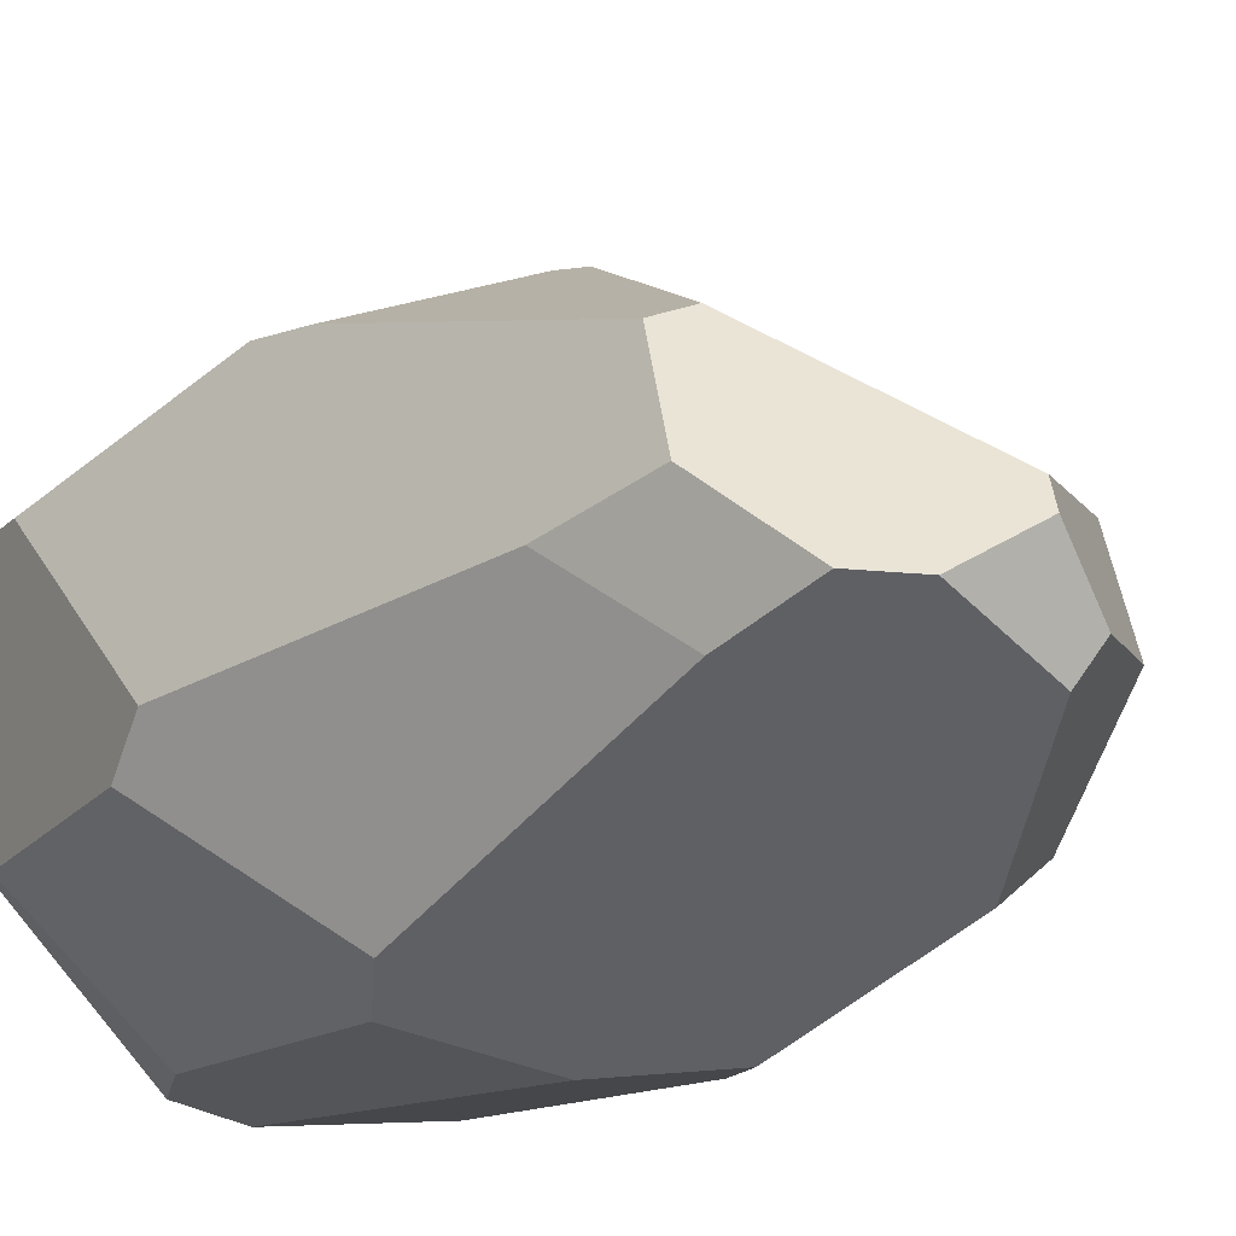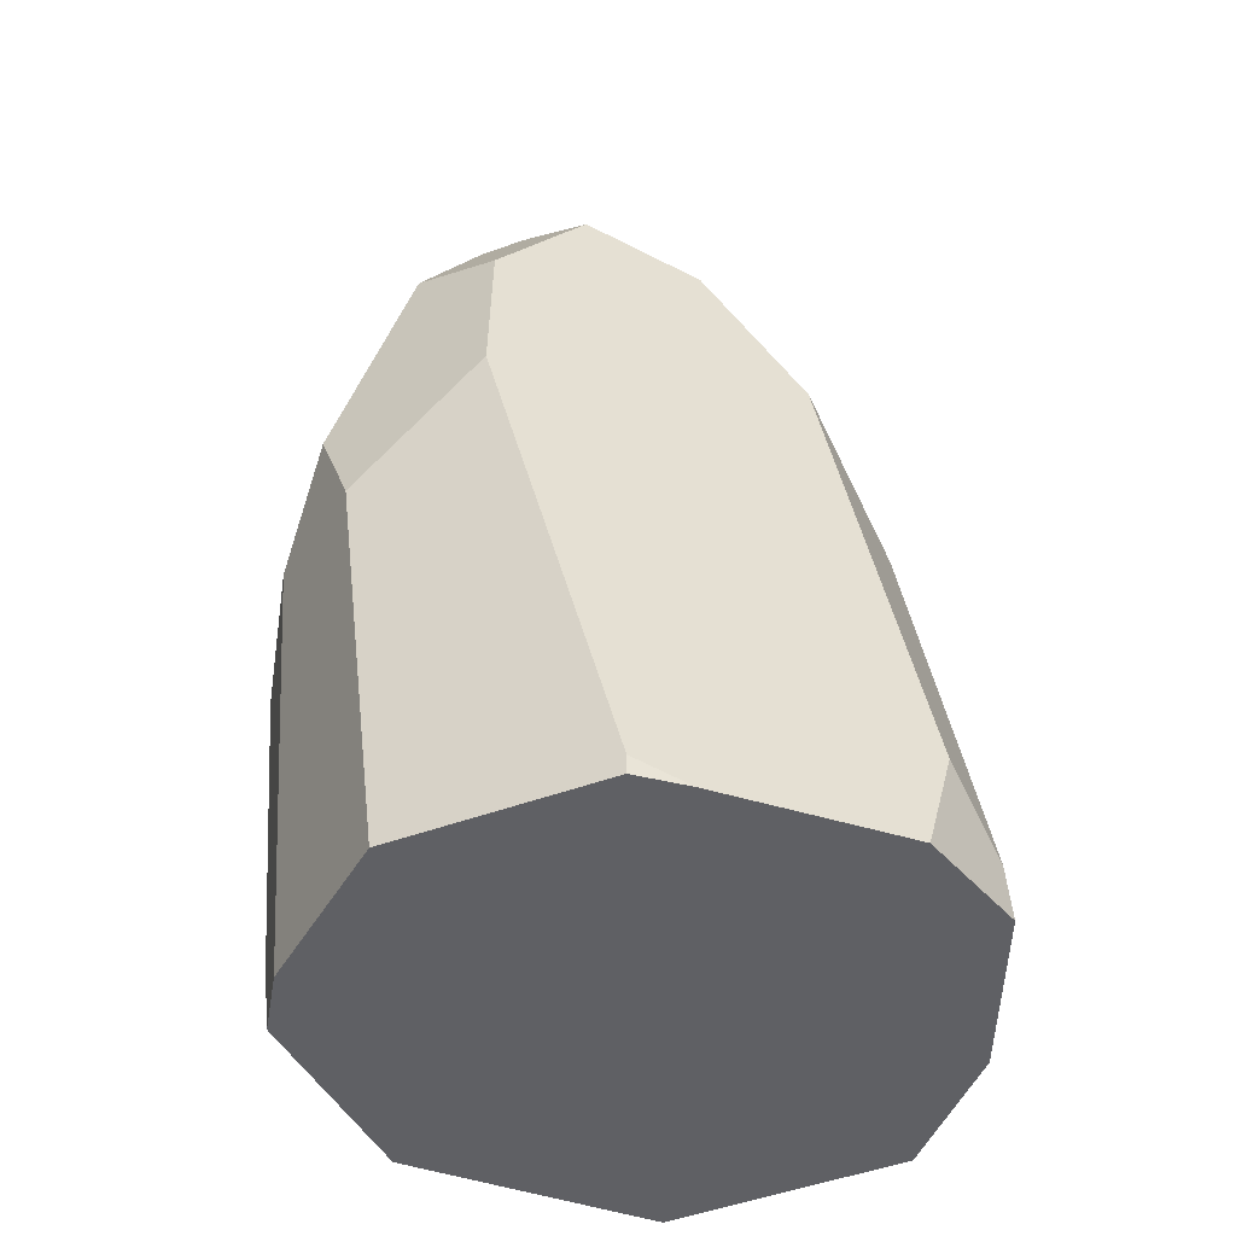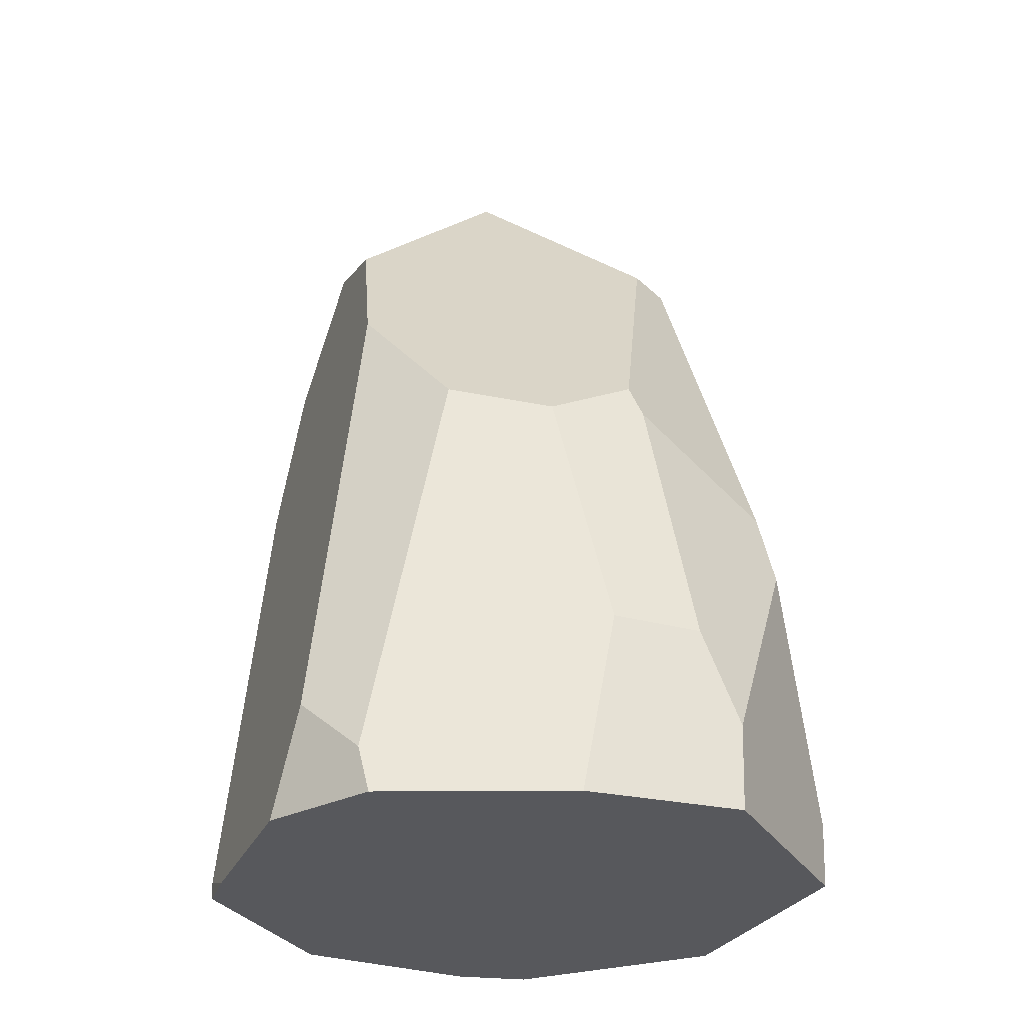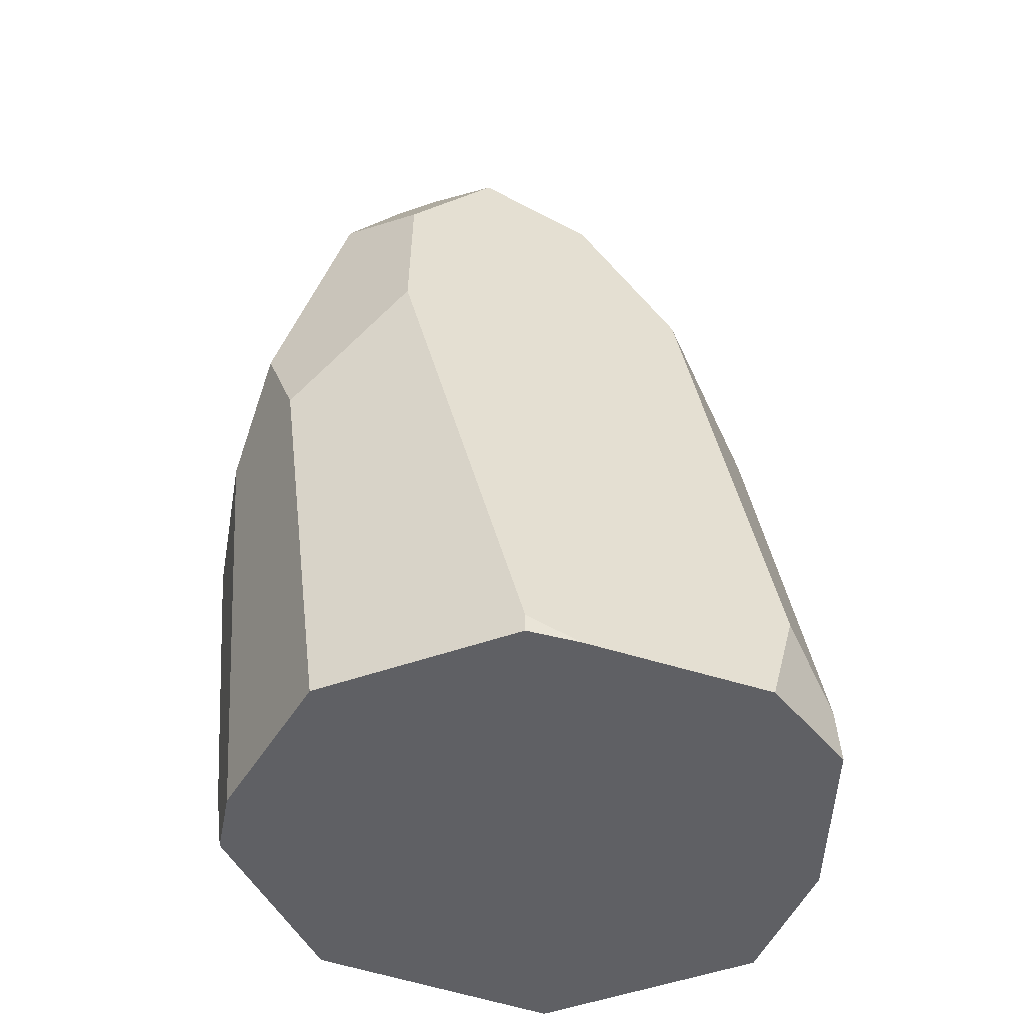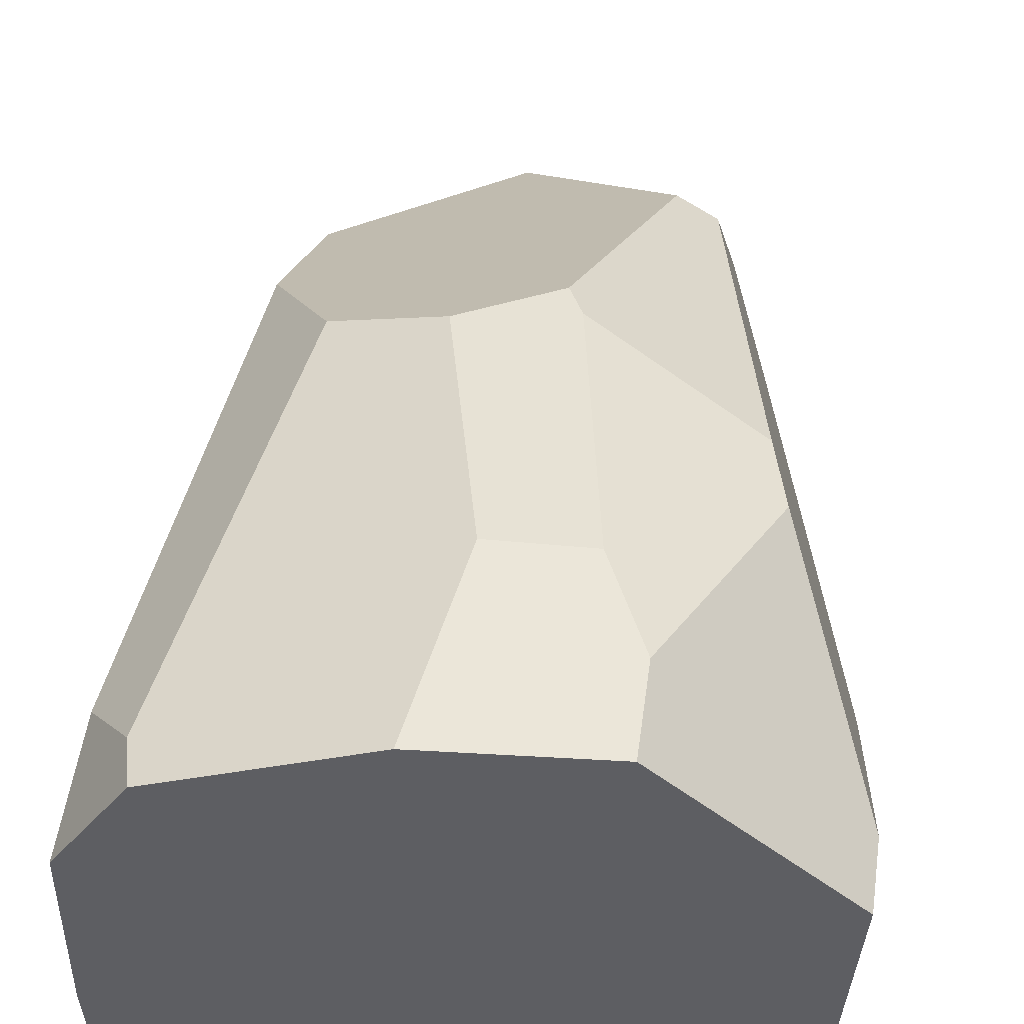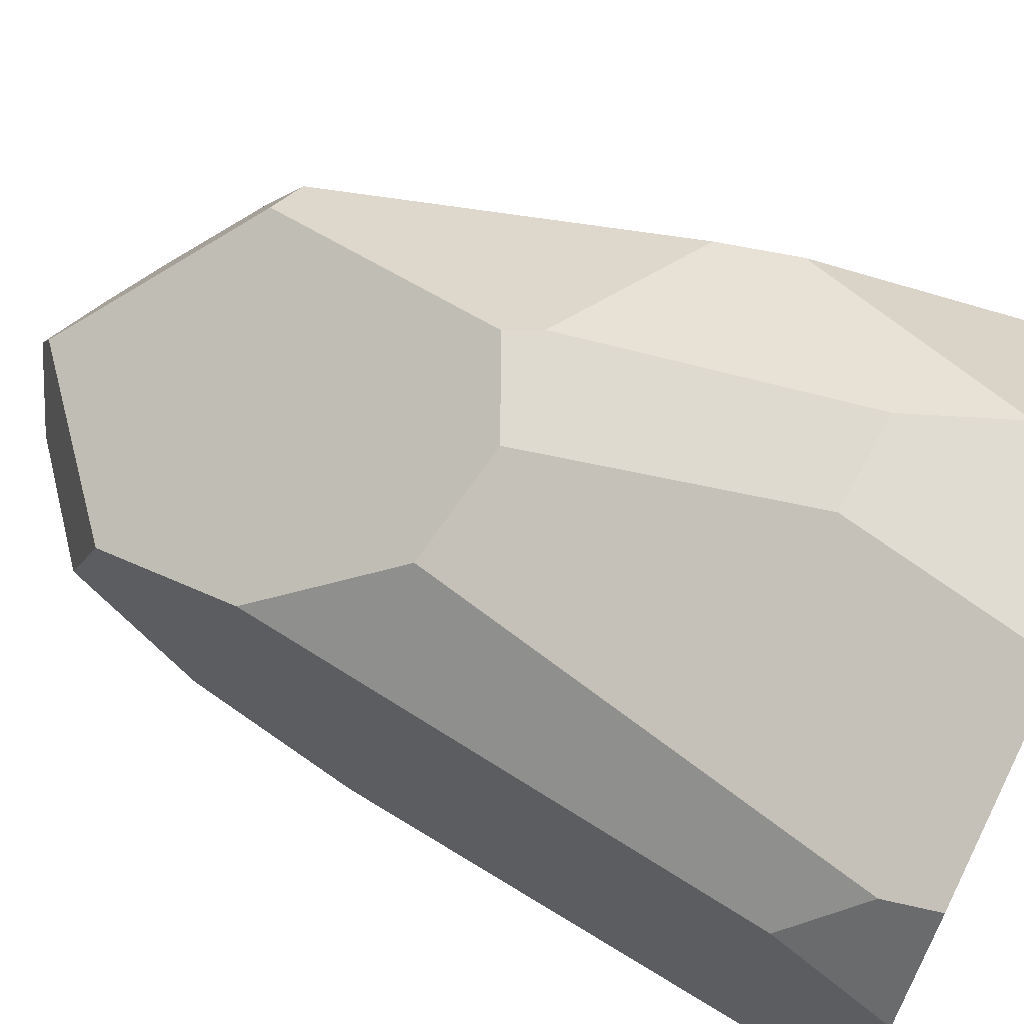
<metadata>
{"format":"obj","ext":"obj","renderer":"f3d","projection":"perspective","resolution":1024,"background":"white","views":[{"elev":-20.3,"azim":147.2,"up":"+Z"},{"elev":-43.9,"azim":-109.9,"up":"+Y"},{"elev":-28.1,"azim":-19.7,"up":"+Y"},{"elev":-44.9,"azim":-110.9,"up":"+Y"},{"elev":51.6,"azim":4.3,"up":"+Z"},{"elev":68.2,"azim":-63.7,"up":"+Z"}]}
</metadata>
<code>
o Cube.001_meshId0_name
v -0.002041 0.001303 0.002118
v -0.00069 0.004981 0.002488
v -0.001327 0.006309 0.001449
v 0.002462 0.007723 0.001095
v 0.001254 0.005192 0.002817
v 0.00293 0.004095 0.002362
v 0.000688 0.009596 -0.000487
v 0.000303 0.009175 -0.001436
v 7.4e-05 0.009308 -0.001054
v 7.4e-05 0.009308 -0.001054
v -0.001063 0.008323 -0.000746
v -0.001111 0.007887 0.00045
v 7.4e-05 0.009308 -0.001054
v -0.000476 0.007423 -0.002269
v -0.001063 0.008323 -0.000746
v 0.002304 0.008159 -0.001285
v 0.002665 0.008342 -0.000153
v 0.002991 0.00718 -0.000388
v 0.000627 0.009441 -0.000166
v 0.002081 0.007833 0.001256
v 0.001518 0.009461 -0.001019
v 0.000877 0.004414 -0.003003
v 0.002337 0.004138 -0.002725
v 0.002291 0.00101 -0.002484
v 0.002337 0.004138 -0.002725
v 0.003801 0.002922 -0.000977
v 0.002291 0.00101 -0.002484
v -0.002202 0.000181 -0.000751
v -0.002231 0.000185 -0.0002
v -0.002212 0.000364 -0.000752
v -0.001327 0.006309 0.001449
v -0.00069 0.004981 0.002488
v 0.000335 0.004745 0.002893
v -8e-05 0.005243 -0.002952
v -0.001502 0.005374 -0.00183
v -0.001252 0.007095 -0.001726
v 0.001518 0.009461 -0.001019
v 0.002061 0.009153 -0.000989
v 0.002304 0.008159 -0.001285
v -0.001612 0.000687 0.00274
v -0.002205 0.0002 0.001768
v -0.001524 0.000207 0.002837
v 0.000773 0.002143 0.003406
v 0.001689 0.002105 0.003425
v 0.001385 0.004866 0.002882
v 0.001689 0.002105 0.003425
v 0.002067 0.001118 0.003496
v 0.003065 0.003344 0.002486
v 0.00387 0.003463 -0.000546
v 0.002632 0.004696 -0.002447
v 0.002991 0.00718 -0.000388
v 0.002462 0.007723 0.001095
v 0.00293 0.004095 0.002362
v 0.002991 0.00718 -0.000388
v 0.002067 0.001118 0.003496
v 0.002014 0.000213 0.003553
v 0.003771 0.0002 0.00179
v 0.003608 0.000381 -0.000955
v 0.003801 0.002922 -0.000977
v 0.003821 0.000895 0.001738
v 0.000367 0.000212 0.003523
v 0.002067 0.001118 0.003496
v 0.000773 0.002143 0.003406
v -0.001612 0.000687 0.00274
v -0.001524 0.000207 0.002837
v 0.000367 0.000212 0.003523
v 0.002014 0.000213 0.003553
v 0.000367 0.000212 0.003523
v 0.001206 0.000168 -0.002608
v 0.003597 0.00018 -0.000886
v 0.002291 0.00101 -0.002484
v 0.003608 0.000381 -0.000955
v 0.001206 0.000168 -0.002608
v -0.000698 0.00017 -0.002335
v -0.000526 0.00423 -0.002783
v -0.000698 0.00017 -0.002335
v -0.002202 0.000181 -0.000751
v -0.002212 0.000364 -0.000752
v -0.001502 0.005374 -0.00183
v -0.002212 0.000364 -0.000752
v -0.002041 0.001303 0.002118
v -0.001612 0.000687 0.00274
v 0.002081 0.007833 0.001256
v 0.001385 0.004866 0.002882
v 0.001518 0.009461 -0.001019
v 0.000627 0.009441 -0.000166
v 0.000688 0.009596 -0.000487
v 0.000303 0.009175 -0.001436
v -0.001252 0.007095 -0.001726
v 0.002061 0.009153 -0.000989
v 0.002462 0.007723 0.001095
v 0.002665 0.008342 -0.000153
v 0.002061 0.009153 -0.000989
v 0.000688 0.009596 -0.000487
v 0.001954 0.000169 -0.002476
v 0.001206 0.000168 -0.002608
v 0.002632 0.004696 -0.002447
v 0.003608 0.000381 -0.000955
v 0.001254 0.005192 0.002817
v 0.002081 0.007833 0.001256
v 0.000627 0.009441 -0.000166
v -0.001111 0.007887 0.00045
v -0.000476 0.007423 -0.002269
v -0.000526 0.00423 -0.002783
v 0.002632 0.004696 -0.002447
v 0.000877 0.004414 -0.003003
v 0.002337 0.004138 -0.002725
v -8e-05 0.005243 -0.002952
v -0.000476 0.007423 -0.002269
v 0.000303 0.009175 -0.001436
v -0.002041 0.001303 0.002118
v 0.001254 0.005192 0.002817
v 0.000335 0.004745 0.002893
v 0.00293 0.004095 0.002362
v 0.001385 0.004866 0.002882
v 0.003801 0.002922 -0.000977
v 0.002304 0.008159 -0.001285
v 0.003065 0.003344 0.002486
v 0.00387 0.003463 -0.000546
v 0.003821 0.000895 0.001738
v 0.002665 0.008342 -0.000153
v 0.003821 0.000895 0.001738
v 0.003065 0.003344 0.002486
v 0.00387 0.003463 -0.000546
v 0.003771 0.0002 0.00179
v 0.003597 0.00018 -0.000886
v 0.002014 0.000213 0.003553
v 0.001689 0.002105 0.003425
v 0.000773 0.002143 0.003406
v 0.000335 0.004745 0.002893
v -0.00069 0.004981 0.002488
v -0.002205 0.0002 0.001768
v -0.002231 0.000185 -0.0002
v -0.001524 0.000207 0.002837
v -0.002202 0.000181 -0.000751
v -0.000698 0.00017 -0.002335
v 0.001954 0.000169 -0.002476
v 0.003597 0.00018 -0.000886
v 0.003771 0.0002 0.00179
v 0.001954 0.000169 -0.002476
v -8e-05 0.005243 -0.002952
v 0.000877 0.004414 -0.003003
v -0.001502 0.005374 -0.00183
v -0.000526 0.00423 -0.002783
v -0.002205 0.0002 0.001768
v -0.002231 0.000185 -0.0002
v -0.001327 0.006309 0.001449
v -0.001111 0.007887 0.00045
v -0.001252 0.007095 -0.001726
v -0.001063 0.008323 -0.000746
f 1 2 3
f 4 5 6
f 7 8 9
f 10 11 12
f 13 14 15
f 16 17 18
f 19 20 21
f 22 23 24
f 25 26 27
f 28 29 30
f 31 32 33
f 34 35 36
f 37 38 39
f 40 41 42
f 43 44 45
f 46 47 48
f 49 50 51
f 52 53 54
f 55 56 57
f 58 59 60
f 61 62 63
f 64 65 66
f 67 68 69
f 70 71 72
f 73 74 75
f 76 77 78
f 79 80 81
f 1 82 2
f 83 5 4
f 5 84 6
f 7 85 8
f 12 86 10
f 86 87 10
f 88 14 13
f 14 89 15
f 16 90 17
f 20 91 92
f 92 93 20
f 93 21 20
f 21 94 19
f 95 96 24
f 96 22 24
f 97 26 25
f 26 98 27
f 33 99 31
f 99 100 31
f 100 101 102
f 102 31 100
f 36 103 34
f 34 104 35
f 39 105 106
f 105 107 106
f 106 108 39
f 108 109 39
f 109 110 39
f 110 37 39
f 40 111 41
f 112 113 45
f 113 43 45
f 48 114 46
f 114 115 46
f 116 50 49
f 50 117 51
f 53 118 119
f 118 120 119
f 119 54 53
f 54 121 52
f 57 122 55
f 122 123 55
f 59 124 60
f 60 125 126
f 126 58 60
f 127 62 61
f 62 128 63
f 66 129 64
f 129 130 131
f 64 129 131
f 132 133 134
f 133 135 136
f 134 133 136
f 136 69 68
f 134 136 68
f 69 137 67
f 137 138 67
f 138 139 67
f 70 140 71
f 141 142 75
f 142 73 75
f 78 143 144
f 144 76 78
f 145 81 146
f 81 147 79
f 146 81 80
f 147 148 149
f 148 150 149
f 149 79 147

</code>
